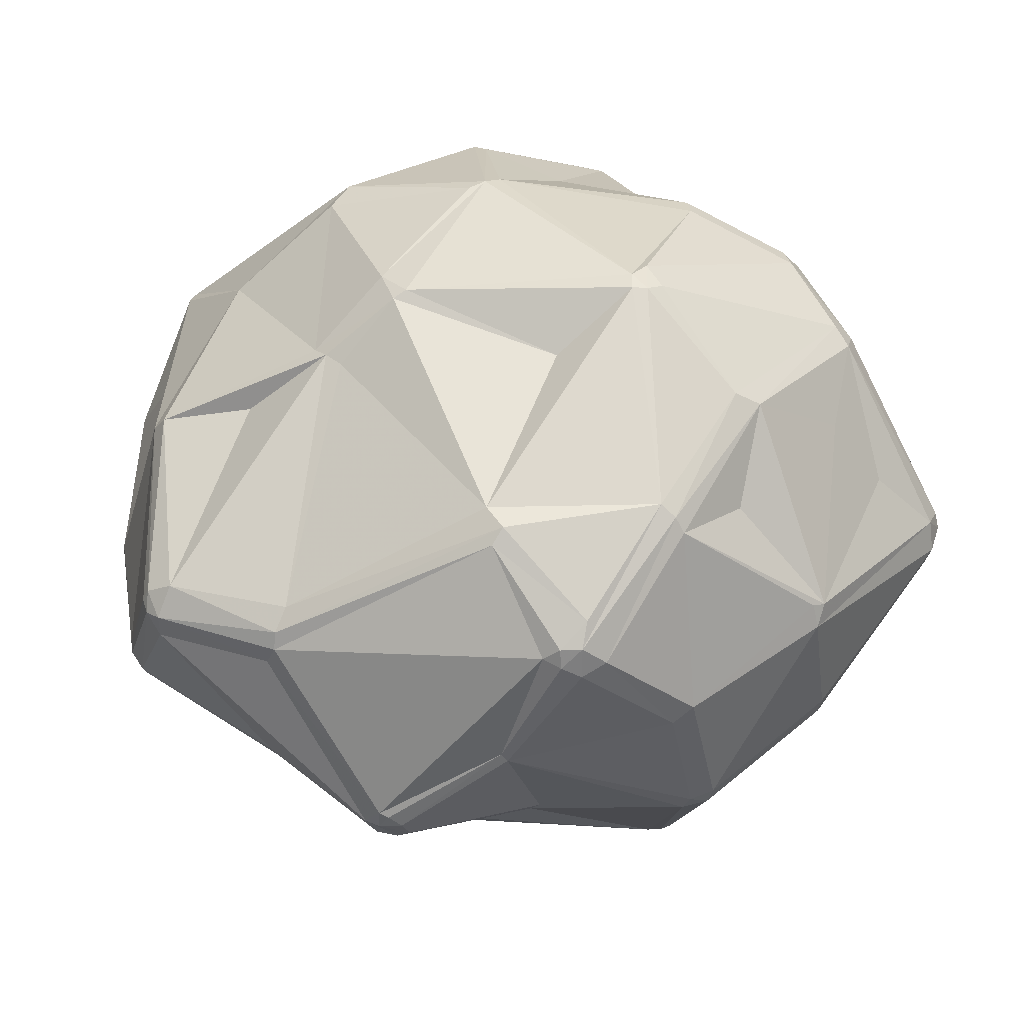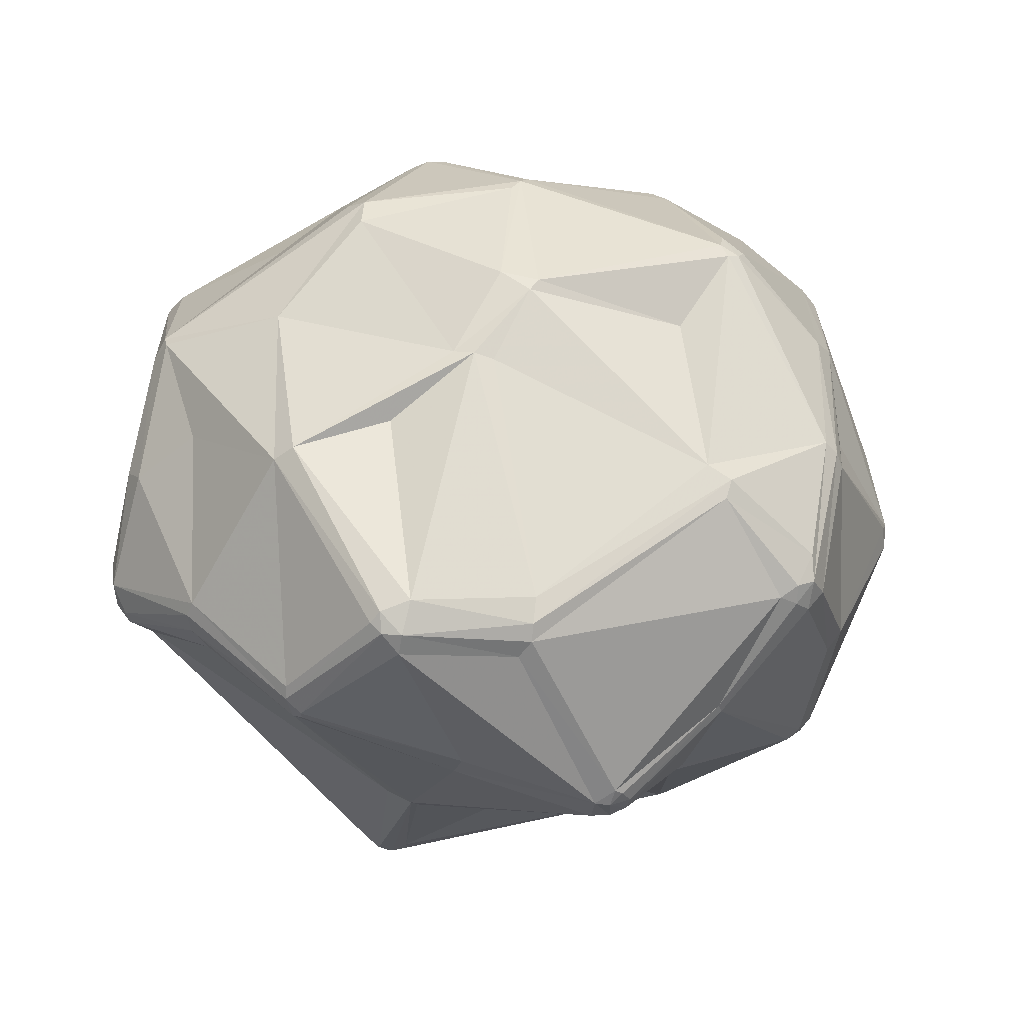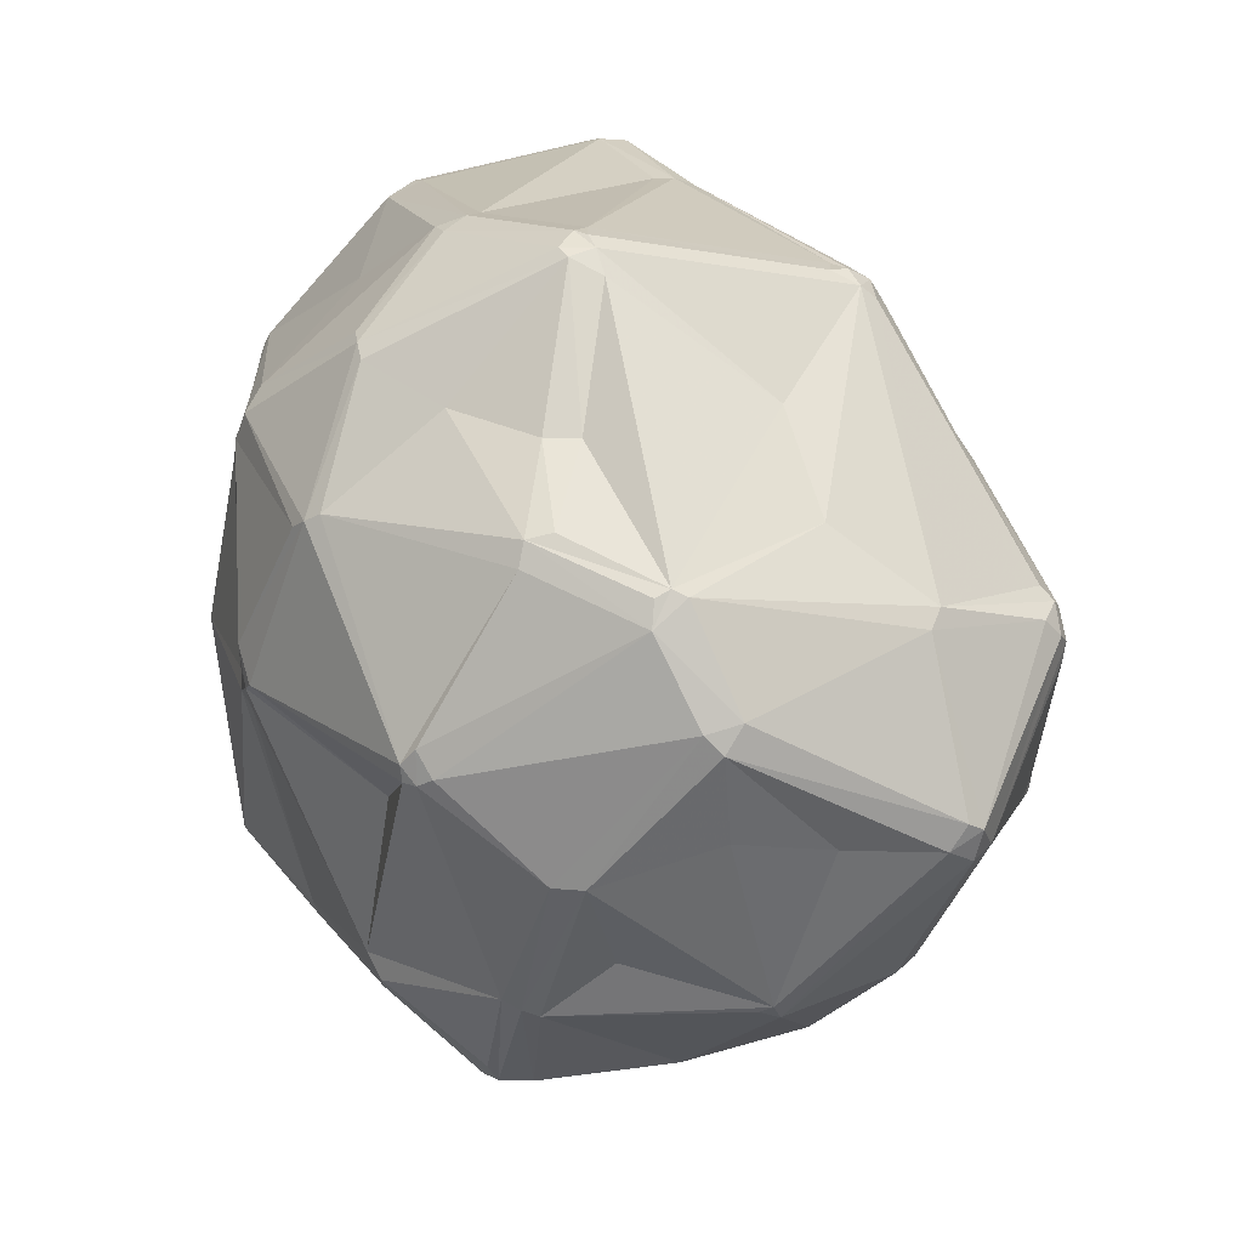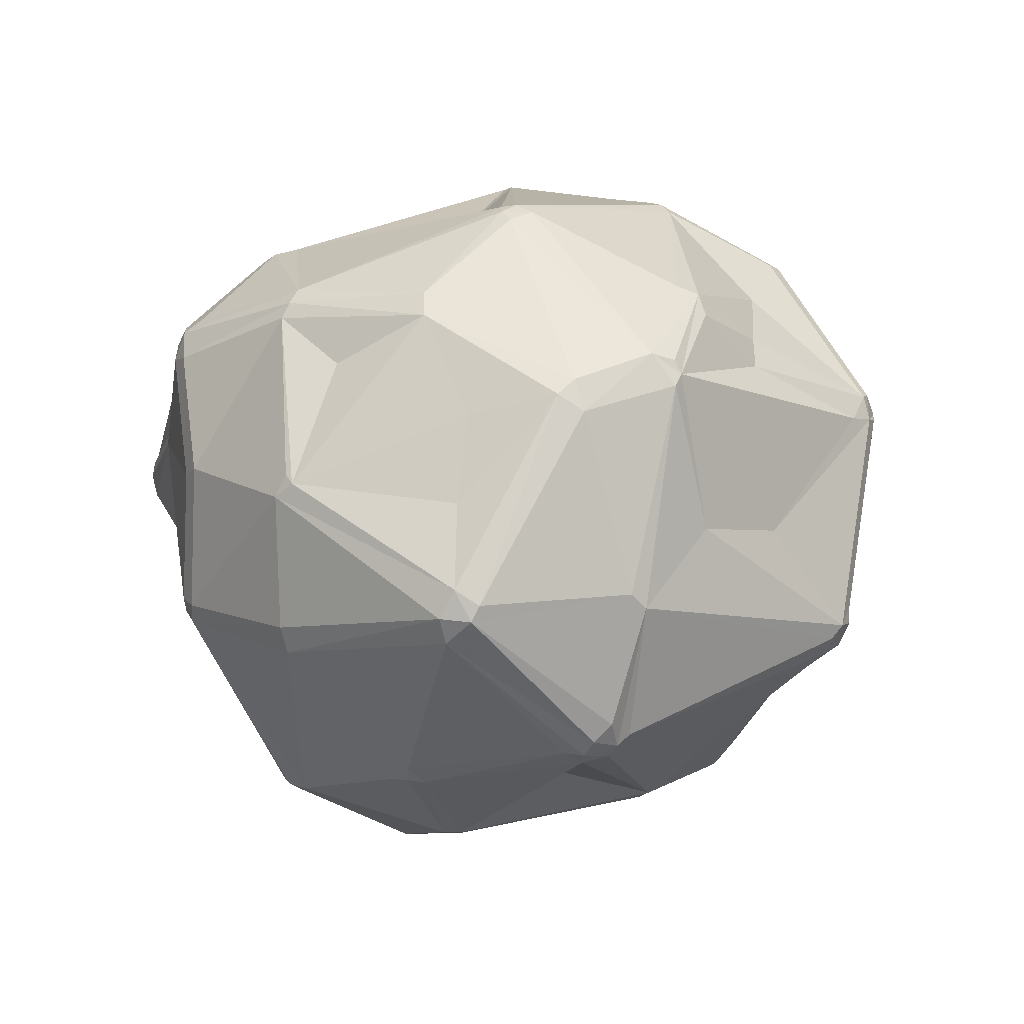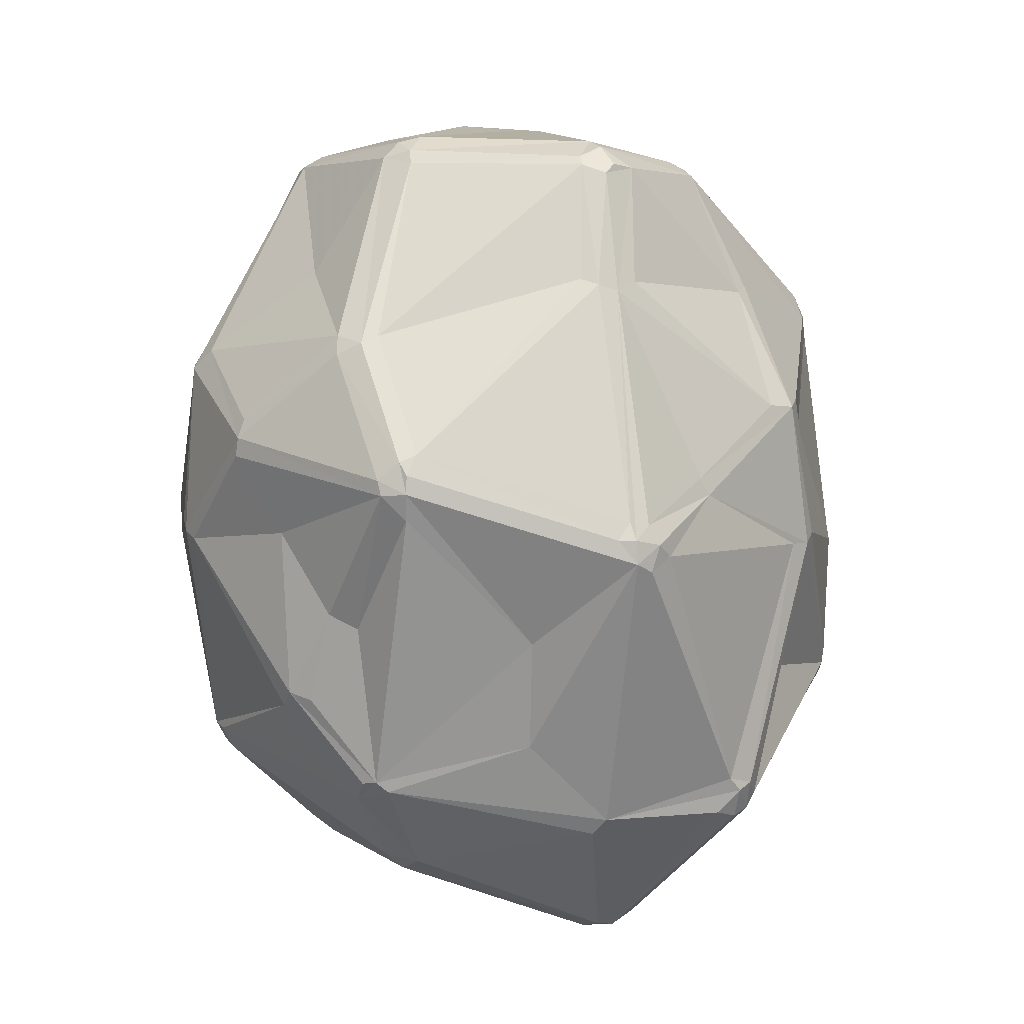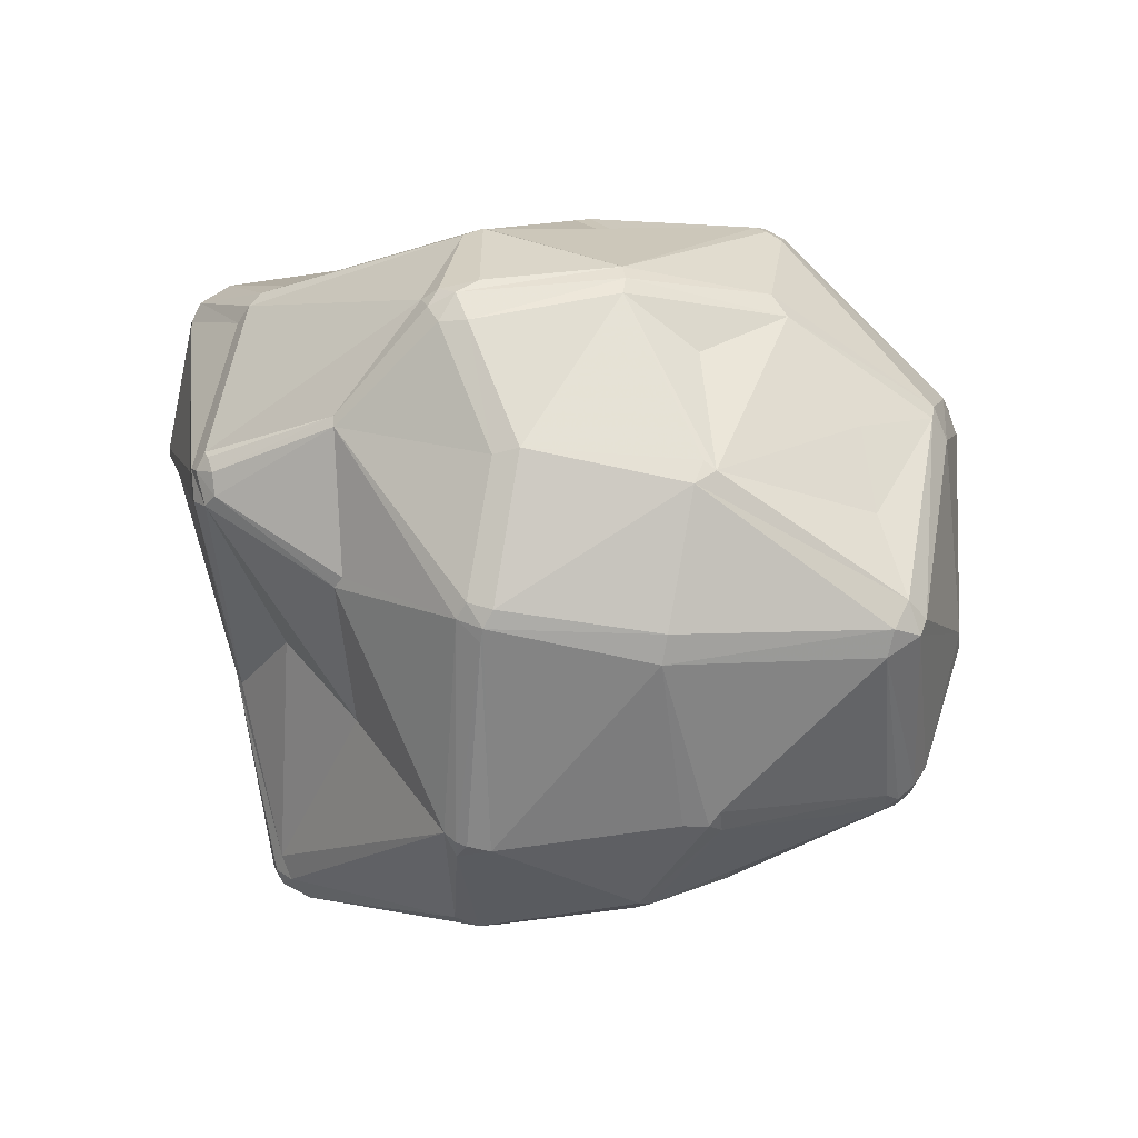
<metadata>
{"format":"obj","ext":"obj","renderer":"f3d","projection":"perspective","resolution":1024,"background":"white","views":[{"elev":-39.9,"azim":-158.5,"up":"+Z"},{"elev":51.5,"azim":149.9,"up":"+Y"},{"elev":16.9,"azim":-114.7,"up":"+Z"},{"elev":-1.6,"azim":-93.7,"up":"+Y"},{"elev":65.1,"azim":-88.6,"up":"+Z"},{"elev":-9.9,"azim":-142.8,"up":"+Y"}]}
</metadata>
<code>
v 104.1 78.14 122.2
v 107.1 73.46 118.2
v 104.3 76.13 121.1
v 104.6 80.05 119.1
v 105.5 76.52 117.3
v 108.2 102.1 135.3
v 108.9 90.74 119.6
v 108.2 104.3 132
v 109.2 106.2 134.2
v 110.5 79.48 141.5
v 111.7 101.8 121.1
v 113.5 109.9 144.4
v 114.4 107.3 148.3
v 114.8 60.79 137.1
v 114.5 63.08 139.4
v 111.8 77.73 143.4
v 114.6 109.1 147.4
v 113.5 105.8 147.4
v 116.6 59.37 133.7
v 116.4 59.08 136
v 117.4 93.46 99.09
v 117.2 60.23 140.4
v 118.2 61.58 142
v 118.9 91.81 96.96
v 118.3 115.1 115.8
v 118.5 94.66 98.28
v 118.5 58.01 136
v 120.5 118.1 115.8
v 118.7 58.79 139.4
v 118.4 87.84 151.9
v 123.1 75.17 97.51
v 123.4 109.2 104.7
v 124.6 71.9 98.4
v 123.8 115.9 152.7
v 124.4 119.7 149.2
v 126.3 128.6 127.3
v 125.1 118.7 152
v 127.4 56.62 114
v 127.8 129.8 126.3
v 127.8 129.8 130.3
v 129.4 117.7 98.41
v 129 55.04 114
v 128.2 87.81 162.4
v 131.3 55.04 111.9
v 129.5 131 128.3
v 129 115.7 97.4
v 130.5 109.8 160.4
v 128.7 54.74 116.3
v 129.6 130.7 126.3
v 132.4 113.5 160.4
v 130.6 119.6 99.49
v 134.9 96.08 85.65
v 134.5 73.33 171.4
v 137 71.05 170.5
v 134.8 75.17 172.9
v 136.9 55.36 135
v 137.3 75.39 174.3
v 137.3 77.57 174.3
v 138.2 77.87 85.15
v 139.7 76.19 174.6
v 138.8 103.5 175.4
v 137.5 72.44 172.9
v 137.9 95.45 84.4
v 141.1 78.8 83.9
v 141.1 103.5 178
v 139.7 75.81 85.15
v 139.7 73.89 174
v 140.6 74.44 85.86
v 142.9 46.76 119.3
v 140.8 128.2 120.6
v 142.9 46.76 121.6
v 141.5 116.9 86.41
v 142.9 120.1 162
v 141.2 106.6 177.3
v 143.2 103.5 179.1
v 141.1 111.5 83.74
v 142.9 115 83.74
v 144.3 111.5 82.4
v 145.8 102.4 179.4
v 142.8 77.09 84.15
v 146.8 132.9 151
v 145.1 46.4 121.6
v 142.9 107 178
v 146.2 113.7 82.68
v 145.5 115.9 83.74
v 144.8 104.4 179.4
v 148.4 53.52 150.1
v 147.9 65.81 165.6
v 148.4 134.1 150
v 150.5 127.6 98.81
v 148.1 115 83.74
v 149.4 51.45 148.2
v 149.5 66.99 167.1
v 150.5 134.7 148.9
v 151.7 126.1 166
v 153.5 53.24 97.36
v 150.4 52.24 100.1
v 148.7 126.7 95.86
v 152.3 52.78 97.92
v 153.5 125.8 167.6
v 150.5 125.7 94.21
v 151.5 50.68 147.1
v 155 51.82 99.31
v 155.9 125.2 168.2
v 154.9 54.46 96.91
v 157.7 137.9 129.5
v 158.3 100.7 80.38
v 158.6 102.1 80.58
v 162.1 82.79 85.07
v 160.4 113 177.5
v 160.5 83.75 84.65
v 159.5 137.8 128.6
v 163.8 44.4 114.5
v 162.5 107.9 178.9
v 161.2 137.9 133.2
v 161.4 109.9 178.9
v 163.8 44.68 118
v 166.2 53.57 157.4
v 163.2 113 177.5
v 162.7 57.36 162.1
v 163.8 54.34 159.7
v 166.1 44.76 116.8
v 168.8 133.8 157.4
v 165.9 45.45 112.2
v 168.1 134.4 123
v 170.1 135 124.8
v 169.9 80.52 180
v 169.6 78.05 179.1
v 170.2 131.3 160
v 170.6 82.77 180
v 171.1 69.05 99.38
v 171.1 51.31 139.8
v 172 134.4 126.8
v 171.8 75.88 177.6
v 174.6 94 77.52
v 171.1 134.3 154
v 176.4 99.62 77.52
v 174.5 96.81 76.89
v 175.5 98.82 77.13
v 176.6 117.2 169.9
v 177.4 97.43 77.13
v 176.7 93.18 78.05
v 178.8 61.53 163.4
v 178.9 124.4 93.8
v 179.1 97.99 78.05
v 179.2 94.11 78.71
v 180.7 60.54 161.7
v 180.7 79.34 96.84
v 180.8 123.1 91.21
v 183.6 119.4 90.02
v 183.1 130.4 123.6
v 181.7 121.3 90.02
v 184.8 79.75 182.5
v 185.8 82.85 182.7
v 187.2 76.42 179.9
v 185.8 50.07 139.6
v 185.8 50.79 144.2
v 186.5 78.79 182
v 189.4 80.54 181.5
v 188.1 104.9 178.7
v 188.1 50.34 140.8
v 190 108.5 176.8
v 191.1 81.81 179.9
v 187.1 129.5 148
v 187.2 83.08 182.5
v 191.1 48.71 113.3
v 191.1 50.91 109.7
v 190 51.71 143.1
v 192 53.88 108.7
v 191.9 101.5 90.36
v 193 75.67 101.8
v 190.2 105.1 178.5
v 191.6 53.28 143.1
v 192.9 55.19 142
v 192.5 106.7 176.8
v 193.8 50.54 110.9
v 193.4 103.8 176.8
v 192.8 48.98 115
v 192.4 97.86 91.58
v 193.8 52.24 109.7
v 193.8 128 98.8
v 194 76.99 101.8
v 195.6 50.91 114.1
v 197.6 127 99.79
v 195.8 76.42 105.5
v 195.4 52.77 110.9
v 195.1 67.9 166.1
v 196 130.6 125.8
v 196.4 54.14 112.4
v 196.6 54.14 115
v 197.2 70.73 166.1
v 197.5 68.36 162
v 196.5 125.5 96.21
v 199.3 120.7 159.7
v 199.8 121.4 158
v 197.2 68.56 164.1
v 198.5 125.2 97.86
v 198.5 128.7 126.6
v 197.4 123 95.55
v 199 125.6 99.79
v 201.6 118.5 158.9
v 203.3 119.5 142.8
v 208.3 108.8 102.8
v 208.2 107.7 102.8
v 208.7 106 104.8
v 209.6 85.95 152.5
v 208.9 88.5 155.4
v 208.2 84.08 150.1
v 209.3 110.3 104.8
v 208.8 111.7 105.5
v 211.1 110.1 149
v 208.9 91.78 155.4
v 210.8 112.3 145.8
v 212.5 102.1 122.6
v 213.1 109.9 124.7
v 214.1 107.9 124.7
v 214.1 105.8 123.6
v 215.7 92.4 135.4
v 218.9 95.52 140
v 216.2 91.82 137.6
v 217.6 99.69 143.2
v 218.9 100.1 140
v 218.9 97.81 136.5
v 218.6 95.61 136.5
g foo
f 87 88 54
f 10 6 1
f 110 119 104
f 115 89 94
f 217 209 216
f 210 200 198
f 165 154 159
f 33 31 66
f 44 33 97
f 113 122 117
f 19 48 27
f 24 59 31
f 1 6 8
f 22 20 29
f 3 14 15
f 82 102 92
f 88 67 62
f 143 134 120
f 92 87 29
f 79 75 58
f 3 1 4
f 23 53 16
f 25 32 21
f 6 12 9
f 51 41 28
f 45 39 40
f 41 25 28
f 41 77 76
f 107 84 108
f 91 84 85
f 101 98 149
f 98 72 51
f 209 217 205
f 224 219 220
f 205 217 214
f 203 170 199
f 196 168 173
f 184 197 193
f 140 194 129
f 115 106 89
f 175 177 201
f 213 215 202
f 65 58 75
f 158 159 153
f 127 130 79
f 154 165 160
f 165 163 172
f 92 88 87
f 173 190 174
f 102 117 132
f 71 69 82
f 113 166 178
f 168 161 178
f 178 161 156
f 113 124 166
f 189 183 176
f 189 176 186
f 217 223 224
f 71 27 48
f 33 44 42
f 31 59 66
f 46 26 21
f 52 59 24
f 64 80 66
f 64 66 59
f 66 80 68
f 59 52 64
f 63 64 52
f 44 97 69
f 96 105 103
f 103 124 113
f 103 113 97
f 99 103 97
f 99 96 103
f 80 105 96
f 68 80 96
f 68 99 97
f 66 68 97
f 33 66 97
f 68 96 99
f 69 71 48
f 48 42 69
f 42 44 69
f 23 22 29
f 14 20 22
f 42 38 33
f 4 5 3
f 21 24 4
f 24 5 4
f 31 5 24
f 19 2 38
f 62 55 53
f 5 33 2
f 5 31 33
f 33 38 2
f 19 38 48
f 38 42 48
f 2 19 20
f 15 10 3
f 5 2 3
f 3 2 14
f 14 22 15
f 19 27 20
f 2 20 14
f 92 71 82
f 20 27 29
f 92 56 71
f 22 16 15
f 16 10 15
f 3 10 1
f 27 56 92
f 29 27 92
f 56 27 71
f 121 143 120
f 87 23 29
f 67 88 93
f 121 88 92
f 113 117 82
f 118 121 102
f 54 23 87
f 93 128 67
f 121 93 88
f 62 54 88
f 55 57 58
f 53 23 54
f 127 128 153
f 62 53 54
f 55 62 57
f 67 57 62
f 57 128 60
f 67 128 57
f 153 128 155
f 57 60 58
f 65 55 58
f 60 79 58
f 4 8 7
f 4 1 8
f 55 30 16
f 16 53 55
f 30 55 43
f 23 16 22
f 18 16 30
f 12 18 13
f 18 6 10
f 10 16 18
f 12 13 17
f 11 8 25
f 6 9 8
f 18 12 6
f 34 50 37
f 13 30 43
f 30 13 18
f 86 83 65
f 86 79 116
f 34 37 13
f 61 65 74
f 73 74 95
f 83 74 65
f 86 65 75
f 75 79 86
f 43 55 65
f 65 61 43
f 50 34 47
f 61 47 13
f 61 13 43
f 61 74 47
f 47 74 50
f 34 13 47
f 95 74 100
f 50 74 73
f 73 81 37
f 50 73 37
f 73 95 81
f 119 110 116
f 74 83 100
f 110 104 100
f 162 116 160
f 95 100 89
f 95 89 81
f 100 123 89
f 49 45 106
f 106 45 89
f 37 17 13
f 35 37 81
f 12 17 37
f 35 12 37
f 45 40 35
f 45 81 89
f 81 45 35
f 36 12 40
f 9 12 36
f 12 35 40
f 36 39 28
f 39 36 40
f 45 49 39
f 46 25 41
f 25 9 28
f 25 8 9
f 9 36 28
f 46 32 25
f 28 39 51
f 39 49 51
f 52 24 26
f 21 26 24
f 21 4 7
f 32 46 21
f 46 52 26
f 25 21 11
f 21 7 11
f 8 11 7
f 85 77 72
f 80 64 107
f 63 107 64
f 63 78 107
f 76 78 63
f 108 139 138
f 84 77 85
f 84 78 77
f 77 51 72
f 107 78 84
f 52 76 63
f 41 51 77
f 77 78 76
f 52 46 76
f 46 41 76
f 101 91 85
f 144 98 90
f 209 197 200
f 203 197 209
f 101 72 98
f 85 72 101
f 90 98 51
f 51 49 90
f 70 106 112
f 70 90 49
f 112 90 70
f 70 49 106
f 112 115 133
f 126 112 133
f 115 112 106
f 112 125 90
f 112 126 125
f 144 126 181
f 181 149 144
f 193 181 184
f 149 98 144
f 149 152 101
f 125 126 144
f 125 144 90
f 101 152 91
f 152 150 137
f 137 108 91
f 137 139 108
f 137 91 152
f 108 84 91
f 145 137 150
f 137 141 139
f 216 222 223
f 217 216 223
f 193 199 150
f 205 214 185
f 170 179 145
f 204 170 203
f 170 204 179
f 209 205 204
f 209 204 203
f 209 210 215
f 209 215 216
f 193 150 152
f 150 199 145
f 199 170 145
f 193 152 149
f 193 197 199
f 197 203 199
f 200 197 184
f 209 200 210
f 149 181 193
f 151 181 126
f 200 184 198
f 215 210 198
f 198 184 188
f 188 181 151
f 184 181 188
f 151 126 188
f 133 188 126
f 198 202 215
f 213 202 195
f 198 195 202
f 195 198 164
f 188 133 164
f 198 188 164
f 194 164 123
f 123 136 94
f 123 94 89
f 164 133 136
f 136 133 115
f 94 136 115
f 194 123 129
f 100 129 123
f 104 129 100
f 140 129 119
f 110 100 83
f 119 162 140
f 119 129 104
f 136 123 164
f 195 164 194
f 172 175 162
f 201 195 194
f 194 140 162
f 162 160 172
f 172 177 175
f 175 201 194
f 175 194 162
f 163 165 159
f 114 160 116
f 110 86 116
f 162 119 116
f 83 86 110
f 116 79 114
f 201 177 211
f 189 185 218
f 195 201 213
f 213 201 211
f 216 215 222
f 222 211 221
f 222 213 211
f 215 213 222
f 218 214 224
f 219 222 221
f 219 224 222
f 223 222 224
f 192 206 196
f 177 212 211
f 212 207 221
f 212 221 211
f 177 207 212
f 206 221 207
f 219 221 206
f 208 219 206
f 219 208 220
f 60 127 79
f 127 60 128
f 154 130 127
f 79 130 114
f 153 154 127
f 172 163 177
f 207 163 191
f 177 163 207
f 165 172 160
f 153 159 154
f 155 158 153
f 114 154 160
f 114 130 154
f 159 158 155
f 187 159 155
f 191 163 159
f 208 206 192
f 191 206 207
f 143 147 187
f 196 191 187
f 206 191 196
f 187 191 159
f 155 143 187
f 120 134 128
f 155 134 143
f 147 143 121
f 128 134 155
f 120 128 93
f 93 121 120
f 187 147 157
f 121 92 102
f 118 147 121
f 132 156 157
f 118 157 147
f 132 122 156
f 118 132 157
f 118 102 132
f 168 196 187
f 196 173 174
f 196 174 192
f 168 187 157
f 157 161 168
f 156 161 157
f 174 208 192
f 220 208 174
f 183 173 168
f 168 178 183
f 173 183 190
f 183 178 176
f 176 166 167
f 176 178 166
f 146 171 142
f 189 190 183
f 176 180 186
f 176 167 180
f 190 220 174
f 218 220 190
f 189 218 190
f 224 214 217
f 224 220 218
f 167 105 169
f 178 156 122
f 124 167 166
f 105 167 124
f 105 124 103
f 117 102 82
f 178 122 113
f 132 117 122
f 69 97 113
f 69 113 82
f 148 131 142
f 109 131 105
f 80 111 109
f 142 109 135
f 80 109 105
f 80 107 111
f 135 109 111
f 142 135 141
f 111 107 135
f 139 141 138
f 107 138 135
f 138 107 108
f 145 179 146
f 145 141 137
f 142 141 145
f 135 138 141
f 146 142 145
f 109 142 131
f 179 205 182
f 205 179 204
f 205 185 182
f 185 214 218
f 169 180 167
f 105 131 169
f 146 182 171
f 142 171 148
f 169 131 148
f 169 148 171
f 169 182 180
f 171 182 169
f 146 179 182
f 186 182 185
f 185 189 186
f 186 180 182
g

</code>
